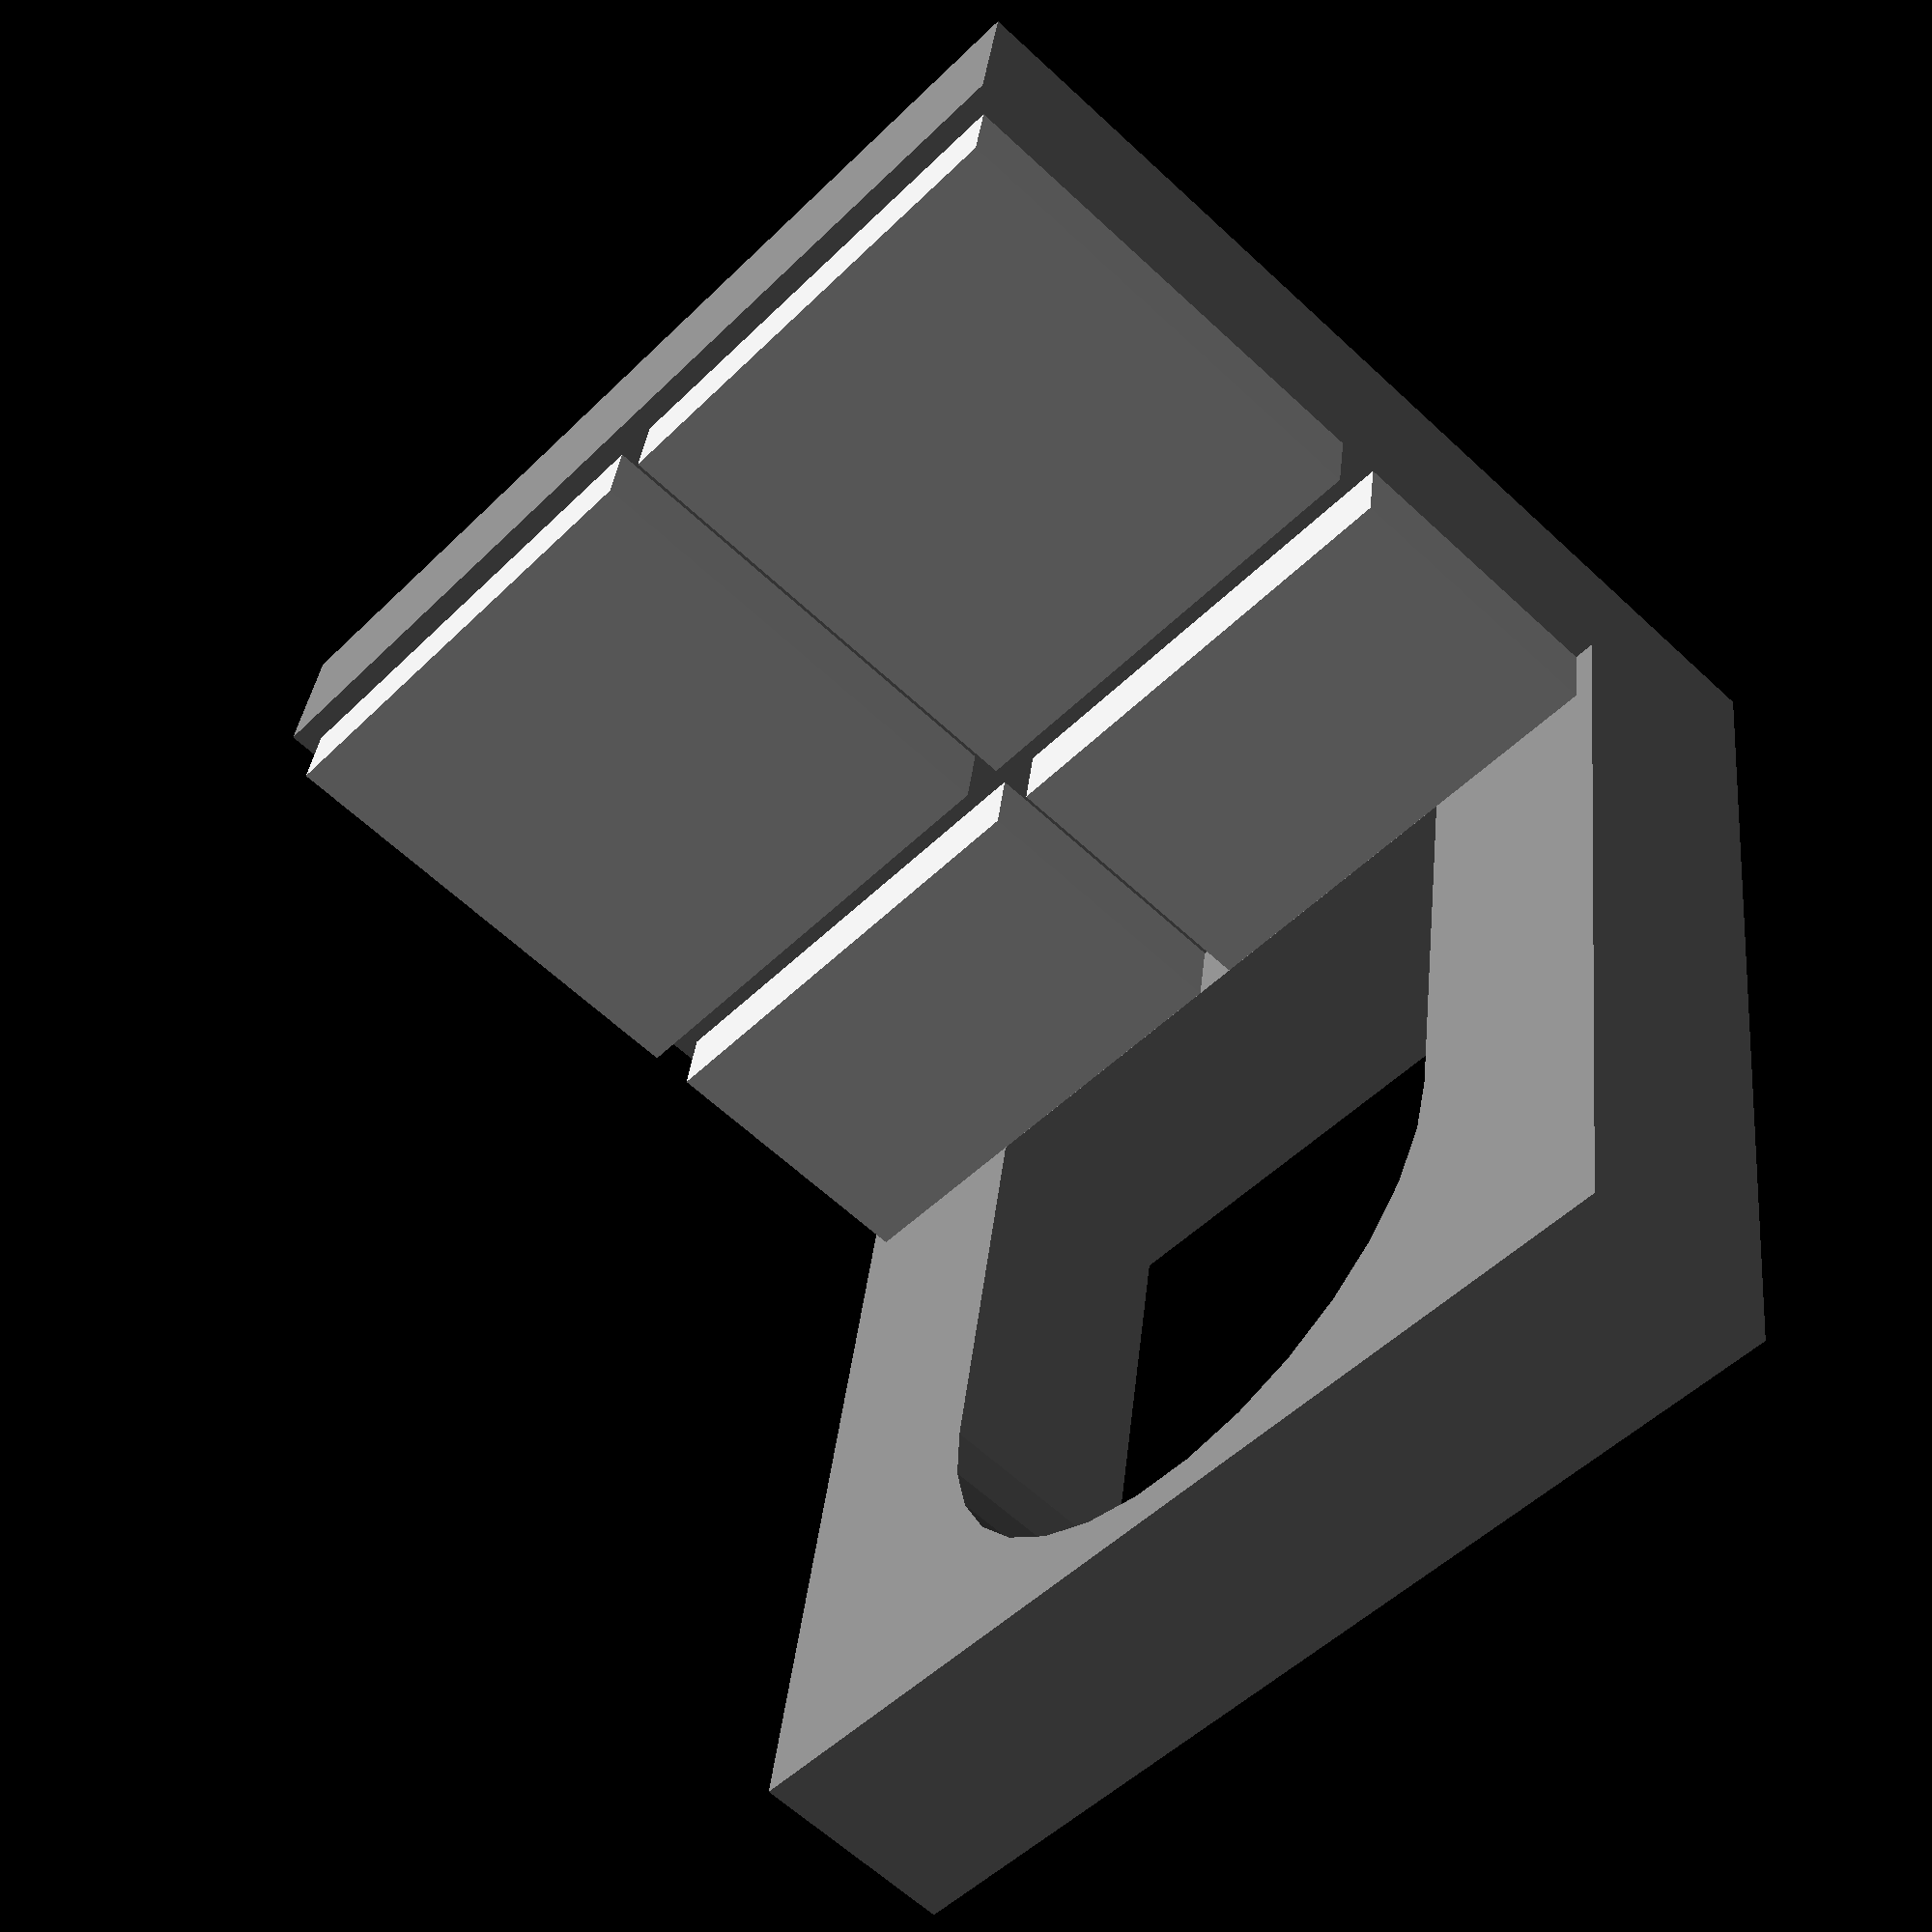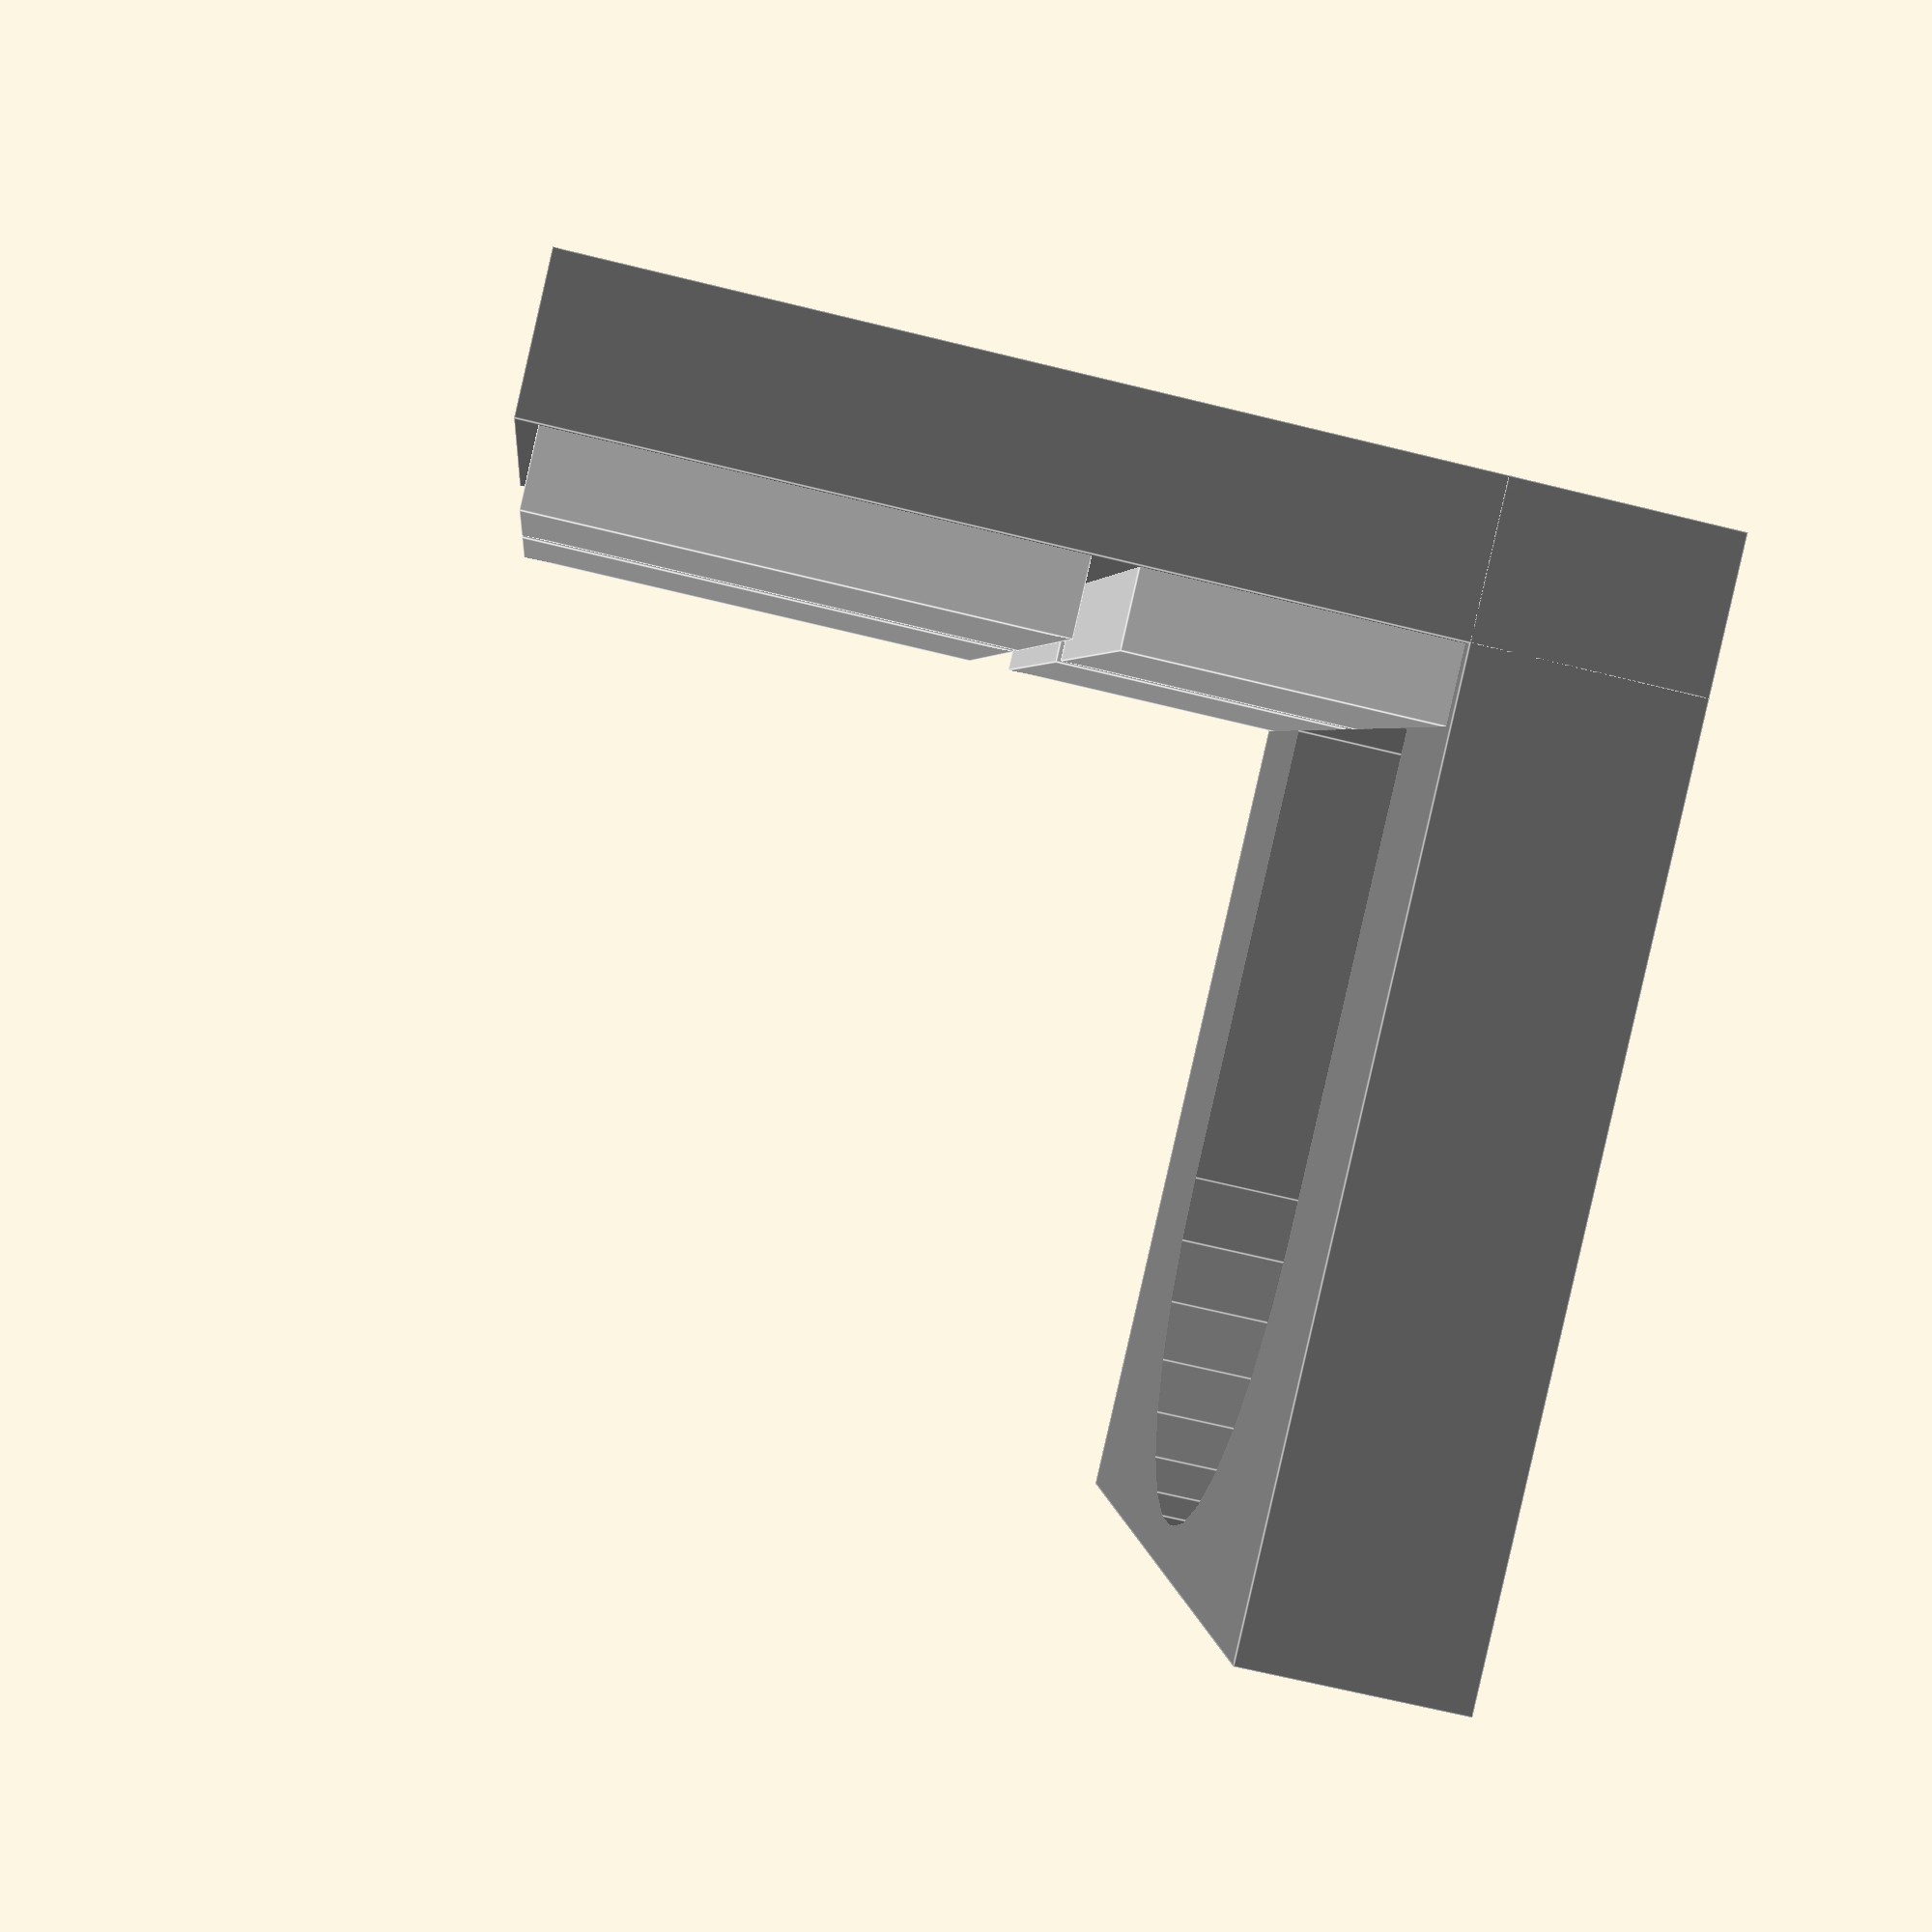
<openscad>

color("LightGray") {
    translate([1,1,0]) cube([23,23,6+4.5]);
    translate([25+1,1,0]) cube([23,23,6+4.5]);
    translate([1,25+1,0]) cube([23,23,6+4.5]);
    translate([25+1,25+1,0]) cube([23,23,6+4.5]);
}
color("Grey") {
    cube([50,50,7]);
    difference() {
        translate([0,50-10.2,0]) cube([50,10.2,50]);
        translate([25,25,6+27]) rotate([-90,0,0]) cylinder(50,15,15);
        translate([10,25,6+4.51]) cube([30,50,27-4.5]);
    }
}

</openscad>
<views>
elev=145.4 azim=313.2 roll=174.1 proj=p view=wireframe
elev=268.6 azim=95.1 roll=12.9 proj=p view=edges
</views>
